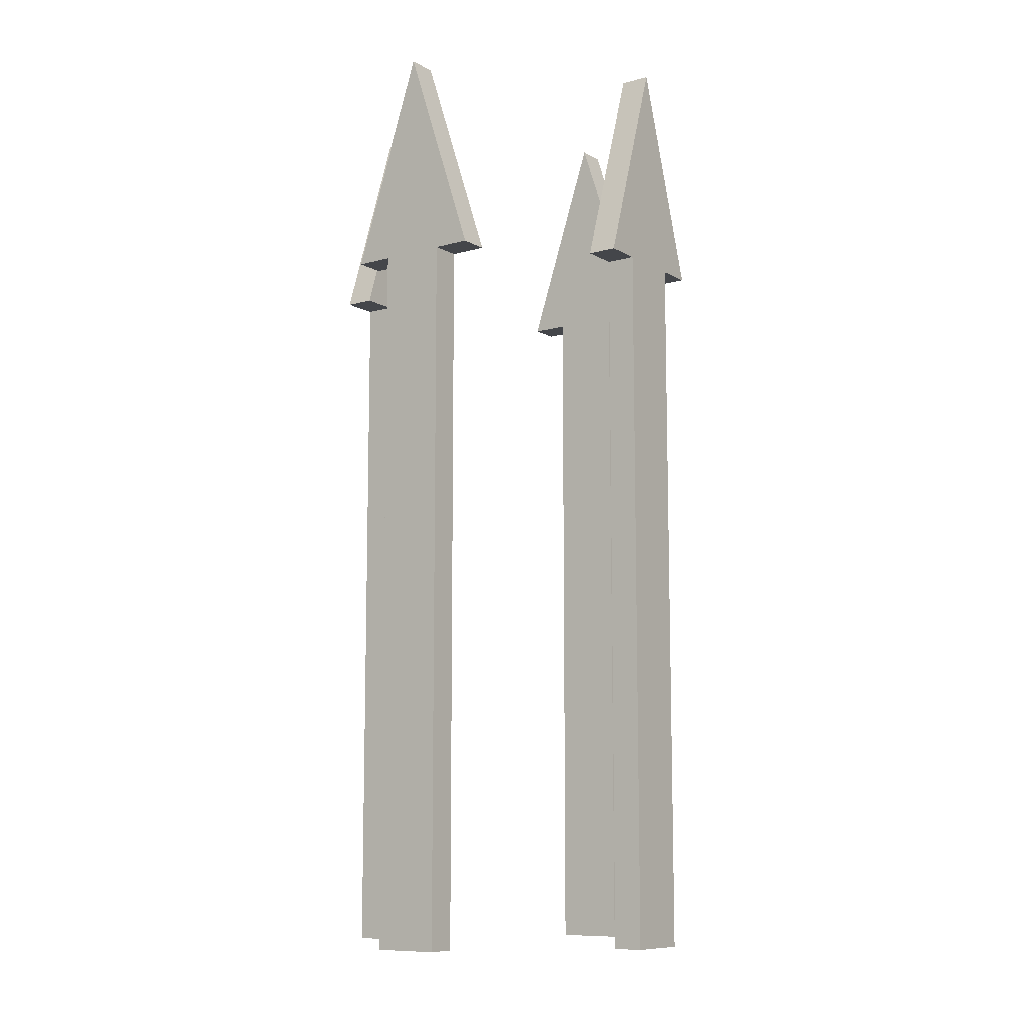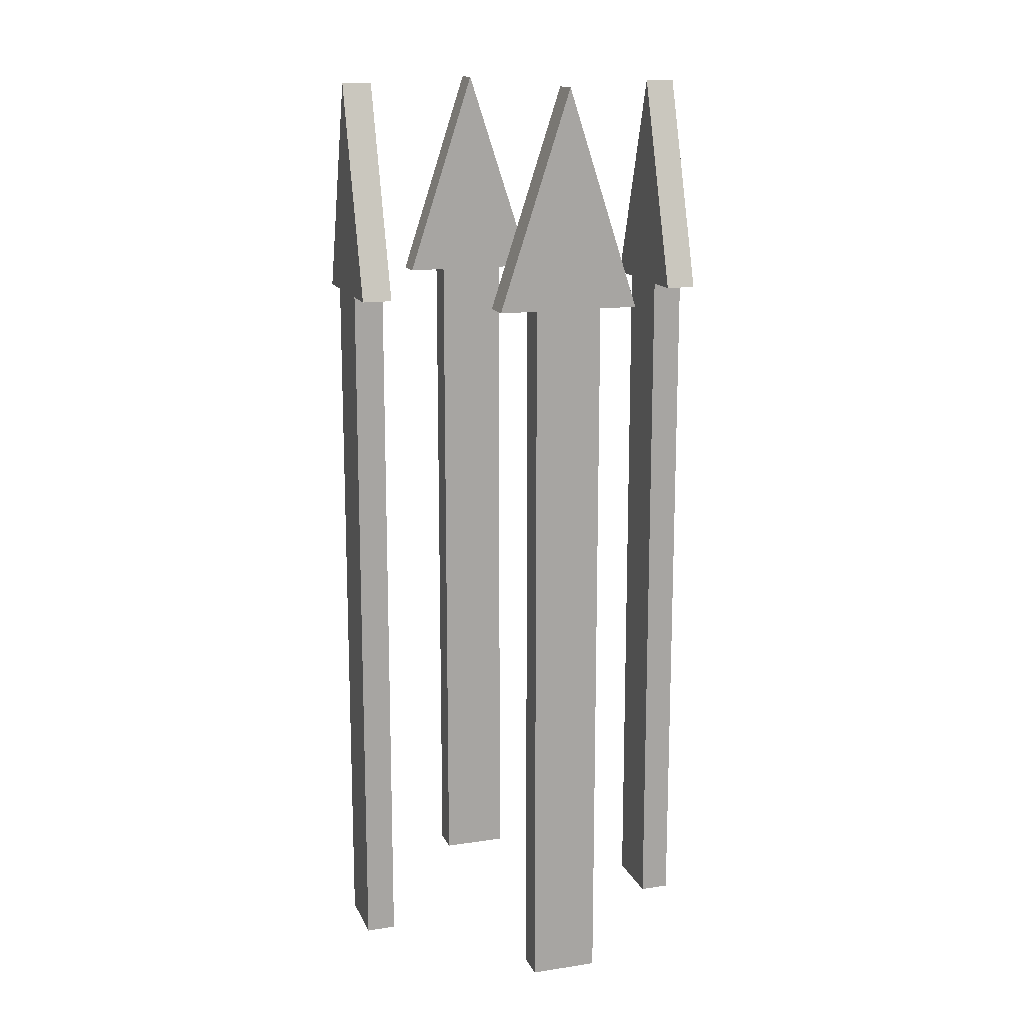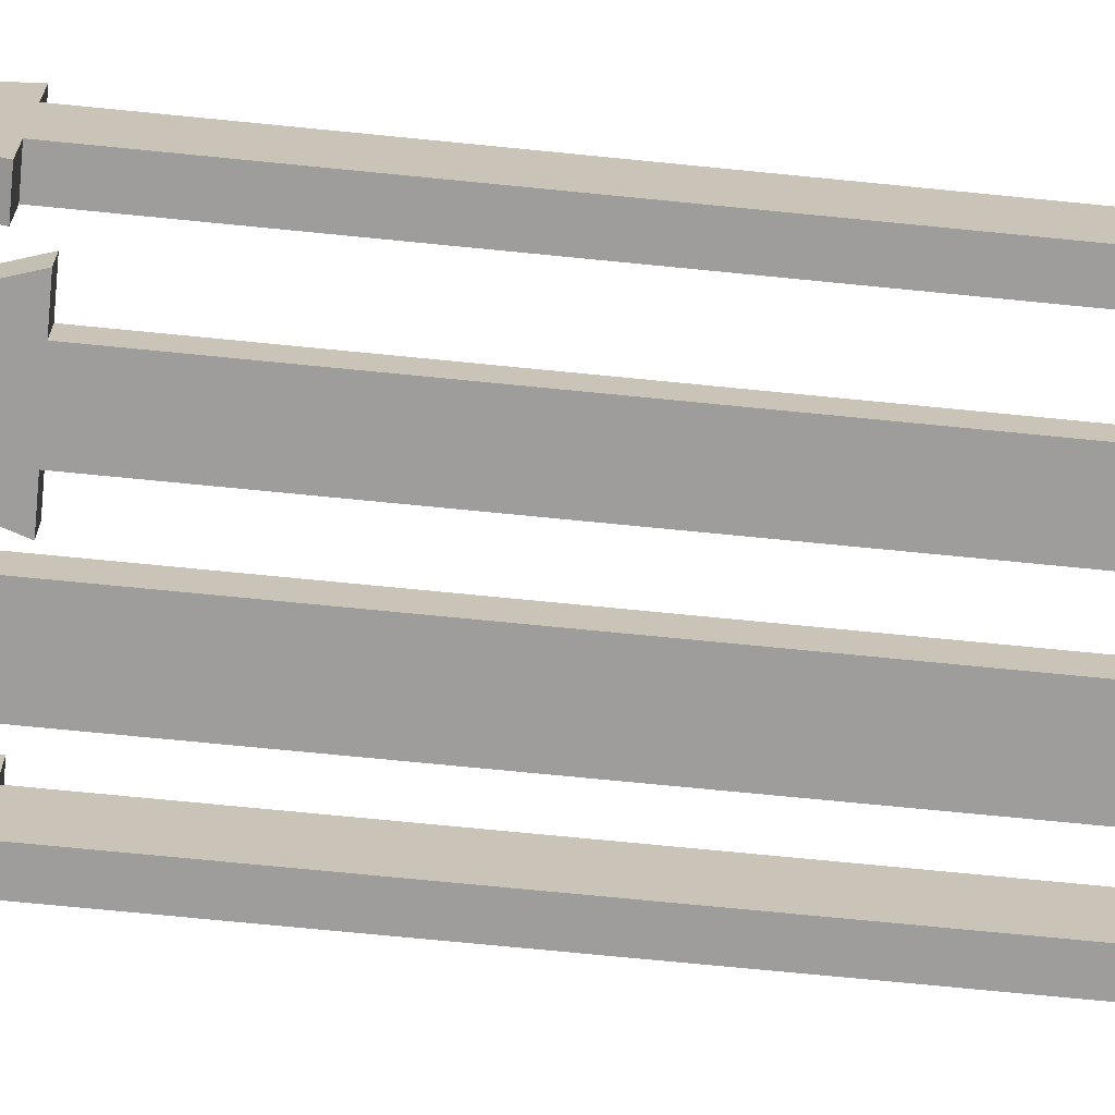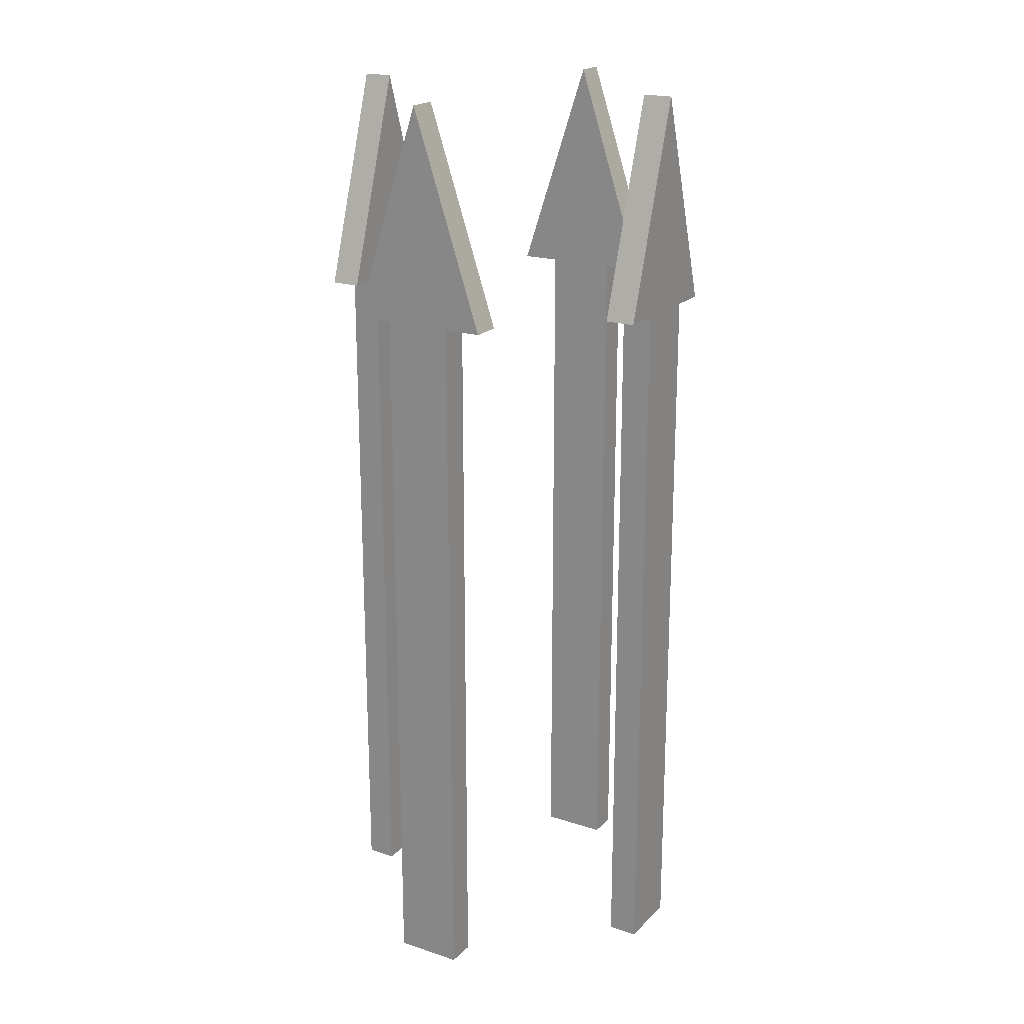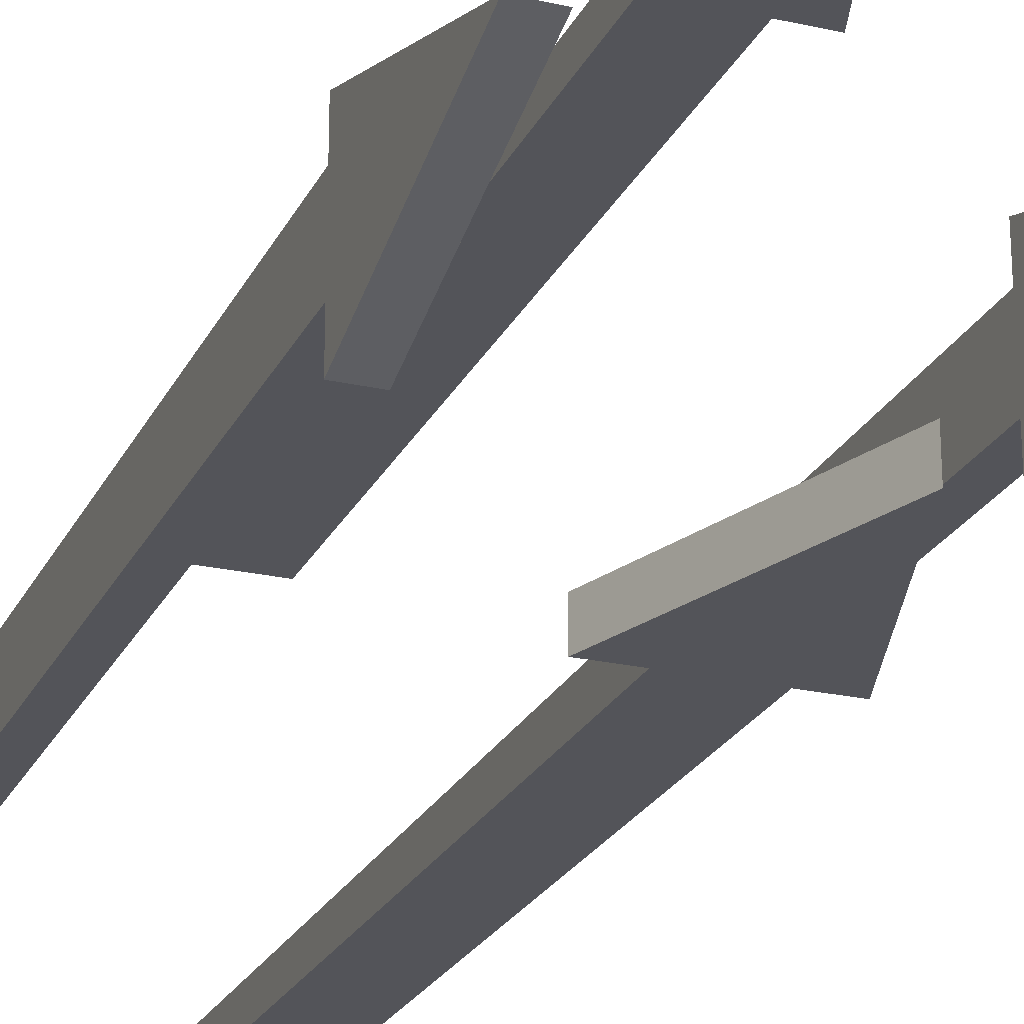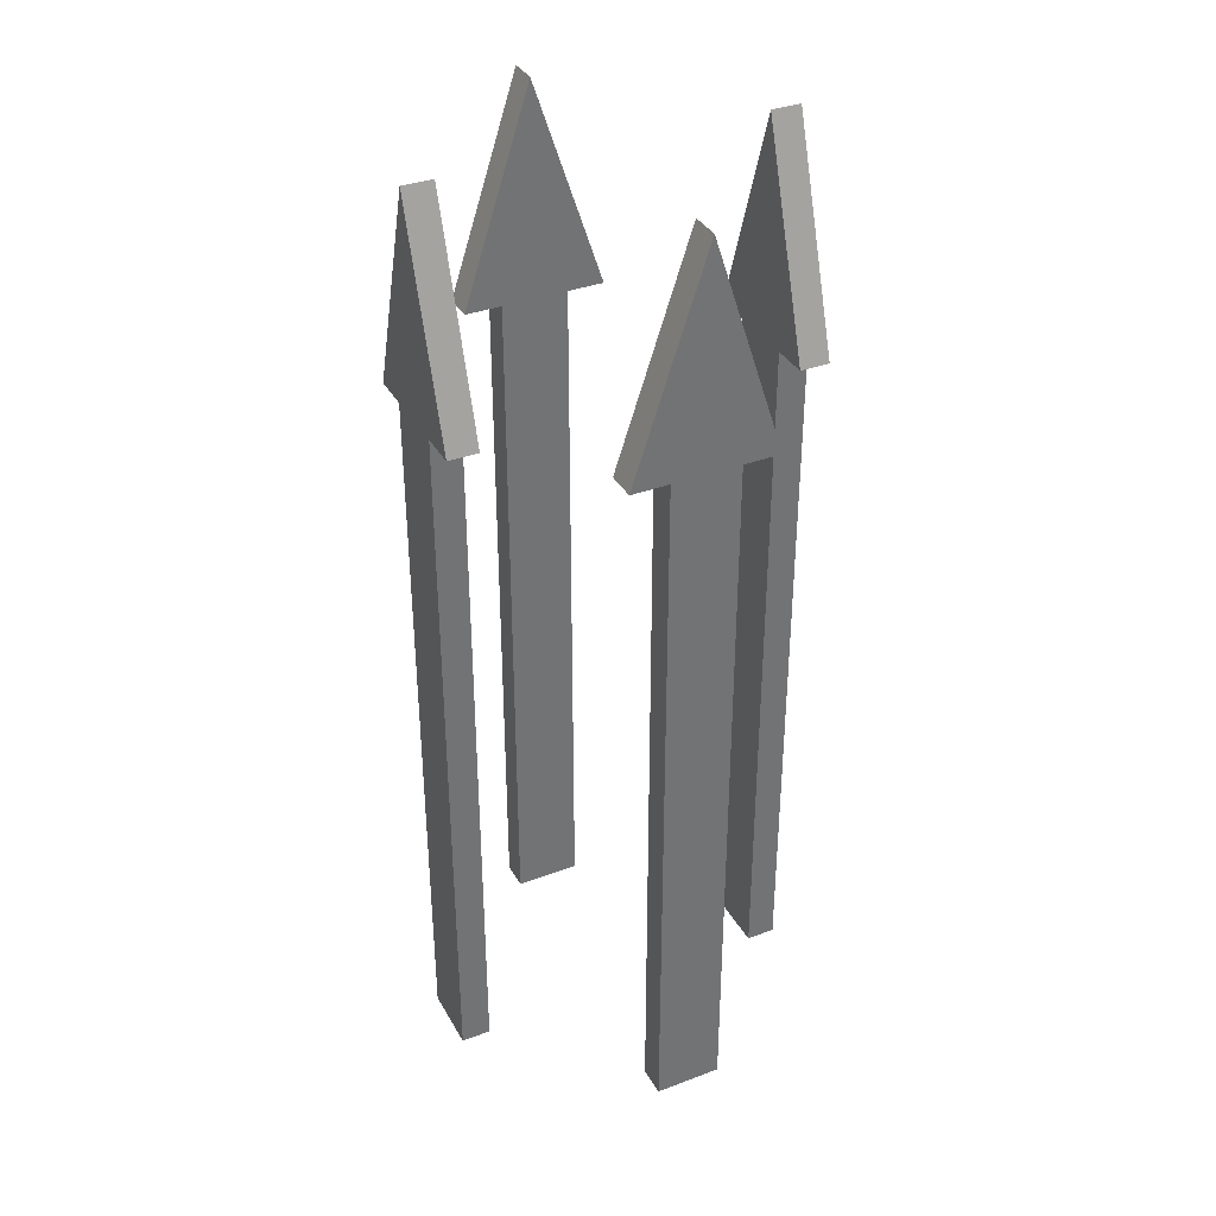
<metadata>
{"format":"obj","ext":"obj","renderer":"f3d","projection":"perspective","resolution":1024,"background":"white","views":[{"elev":-9.8,"azim":-144.4,"up":"+Z"},{"elev":15.0,"azim":-108.0,"up":"+Z"},{"elev":-70.5,"azim":84.3,"up":"+Y"},{"elev":20.1,"azim":30.9,"up":"+Z"},{"elev":-23.7,"azim":-20.8,"up":"+Y"},{"elev":36.1,"azim":63.8,"up":"+Z"}]}
</metadata>
<code>
v -2.625 -11.98 -36.84
v 2.625 -11.98 -36.84
v -2.625 -11.98 19.93
v 2.625 -11.98 19.93
v -5.554 -11.98 19.93
v 5.554 -11.98 19.93
v 0 -11.98 36.84
v 5.554 -14.33 19.93
v 0 -14.33 36.84
v 2.625 -14.33 19.93
v -2.625 -14.33 19.93
v -5.554 -14.33 19.93
v -2.625 -14.33 -36.84
v 2.625 -14.33 -36.84
v 11.98 -2.625 -36.84
v 11.98 2.625 -36.84
v 11.98 -2.625 19.93
v 11.98 2.625 19.93
v 11.98 -5.554 19.93
v 11.98 5.554 19.93
v 11.98 0 36.84
v 14.33 5.554 19.93
v 14.33 0 36.84
v 14.33 2.625 19.93
v 14.33 -2.625 19.93
v 14.33 -5.554 19.93
v 14.33 -2.625 -36.84
v 14.33 2.625 -36.84
v 2.625 11.98 -36.84
v -2.625 11.98 -36.84
v 2.625 11.98 19.93
v -2.625 11.98 19.93
v 5.554 11.98 19.93
v -5.554 11.98 19.93
v 0 11.98 36.84
v -5.554 14.33 19.93
v 0 14.33 36.84
v -2.625 14.33 19.93
v 2.625 14.33 19.93
v 5.554 14.33 19.93
v 2.625 14.33 -36.84
v -2.625 14.33 -36.84
v -11.98 2.625 -36.84
v -11.98 -2.625 -36.84
v -11.98 2.625 19.93
v -11.98 -2.625 19.93
v -11.98 5.554 19.93
v -11.98 -5.554 19.93
v -11.98 0 36.84
v -14.33 -5.554 19.93
v -14.33 0 36.84
v -14.33 -2.625 19.93
v -14.33 2.625 19.93
v -14.33 5.554 19.93
v -14.33 2.625 -36.84
v -14.33 -2.625 -36.84
f 8 9 10
f 12 11 9
f 9 11 10
f 11 13 10
f 13 14 10
f 6 4 7
f 5 7 3
f 7 4 3
f 3 4 1
f 1 4 2
f 6 7 9 8
f 4 6 8 10
f 5 3 11 12
f 7 5 12 9
f 3 1 13 11
f 1 2 14 13
f 2 4 10 14
f 22 23 24
f 26 25 23
f 23 25 24
f 25 27 24
f 27 28 24
f 20 18 21
f 19 21 17
f 21 18 17
f 17 18 15
f 15 18 16
f 20 21 23 22
f 18 20 22 24
f 19 17 25 26
f 21 19 26 23
f 17 15 27 25
f 15 16 28 27
f 16 18 24 28
f 36 37 38
f 40 39 37
f 37 39 38
f 39 41 38
f 41 42 38
f 34 32 35
f 33 35 31
f 35 32 31
f 31 32 29
f 29 32 30
f 34 35 37 36
f 32 34 36 38
f 33 31 39 40
f 35 33 40 37
f 31 29 41 39
f 29 30 42 41
f 30 32 38 42
f 50 51 52
f 54 53 51
f 51 53 52
f 53 55 52
f 55 56 52
f 48 46 49
f 47 49 45
f 49 46 45
f 45 46 43
f 43 46 44
f 48 49 51 50
f 46 48 50 52
f 47 45 53 54
f 49 47 54 51
f 45 43 55 53
f 43 44 56 55
f 44 46 52 56

</code>
